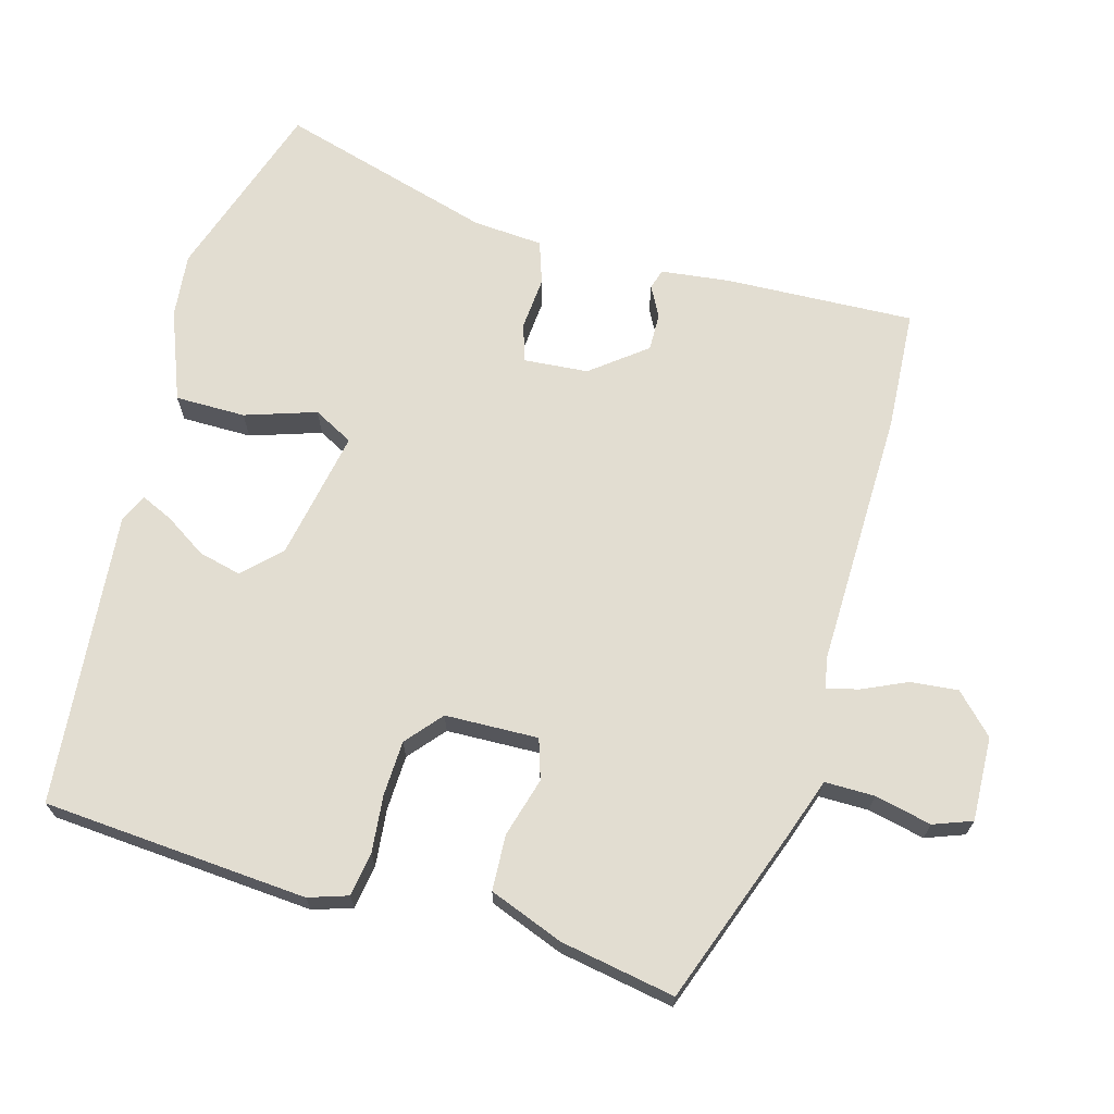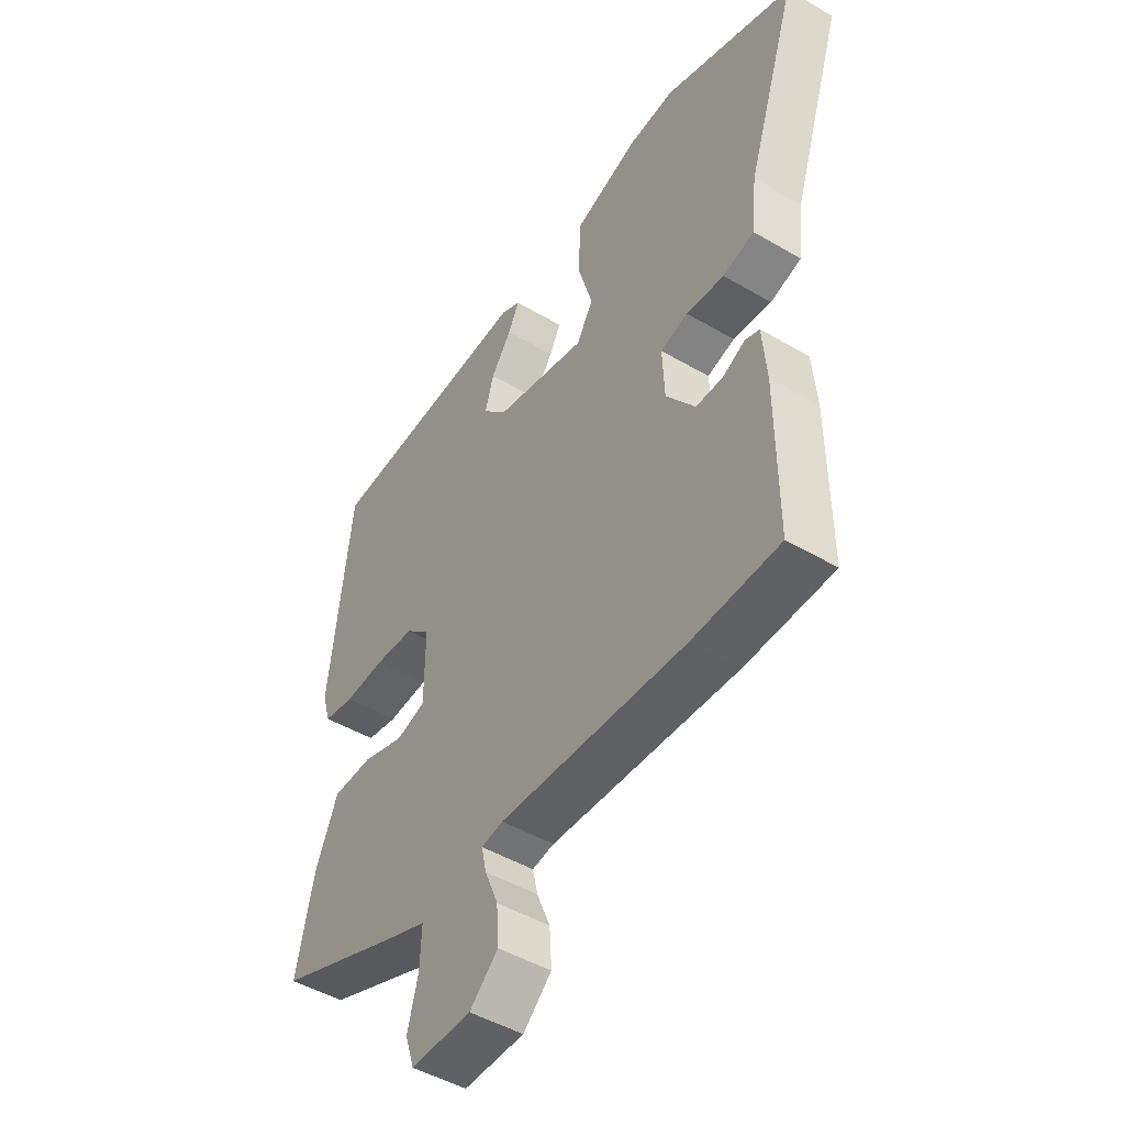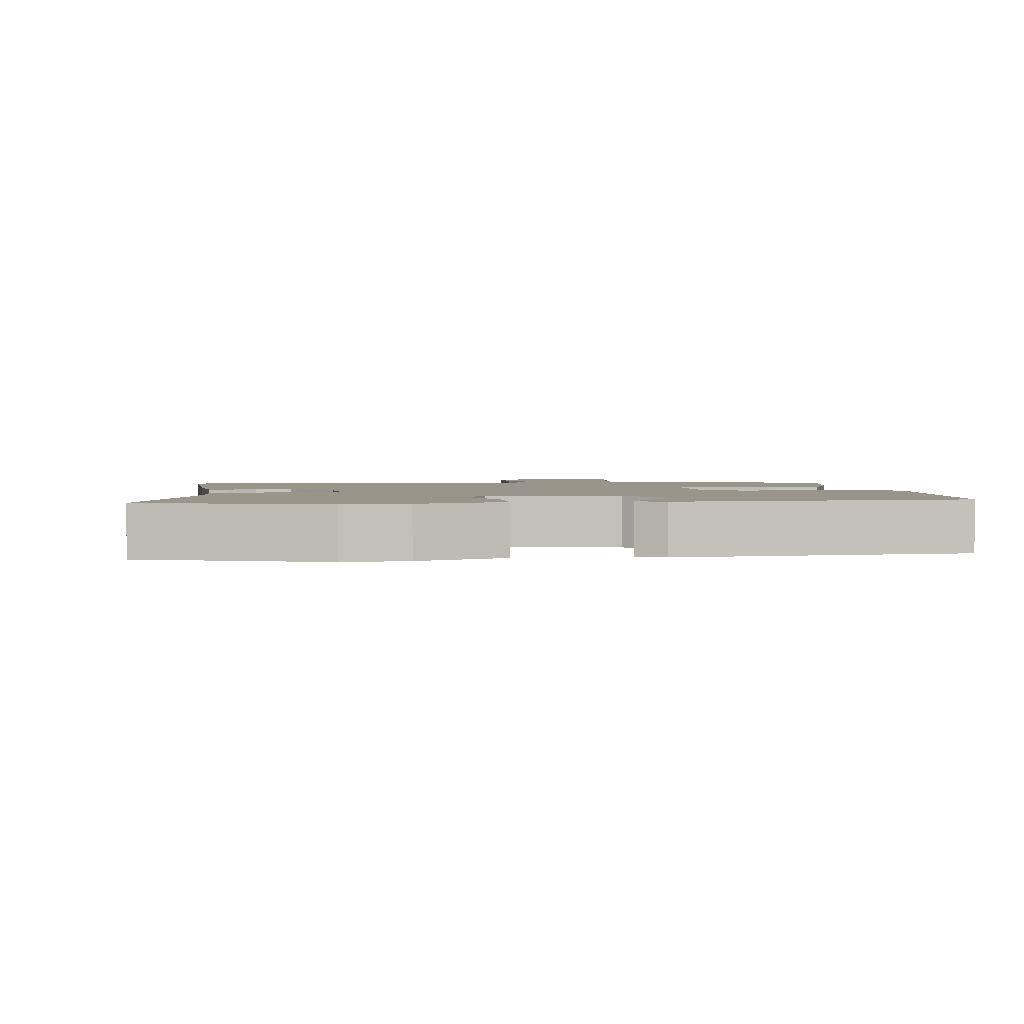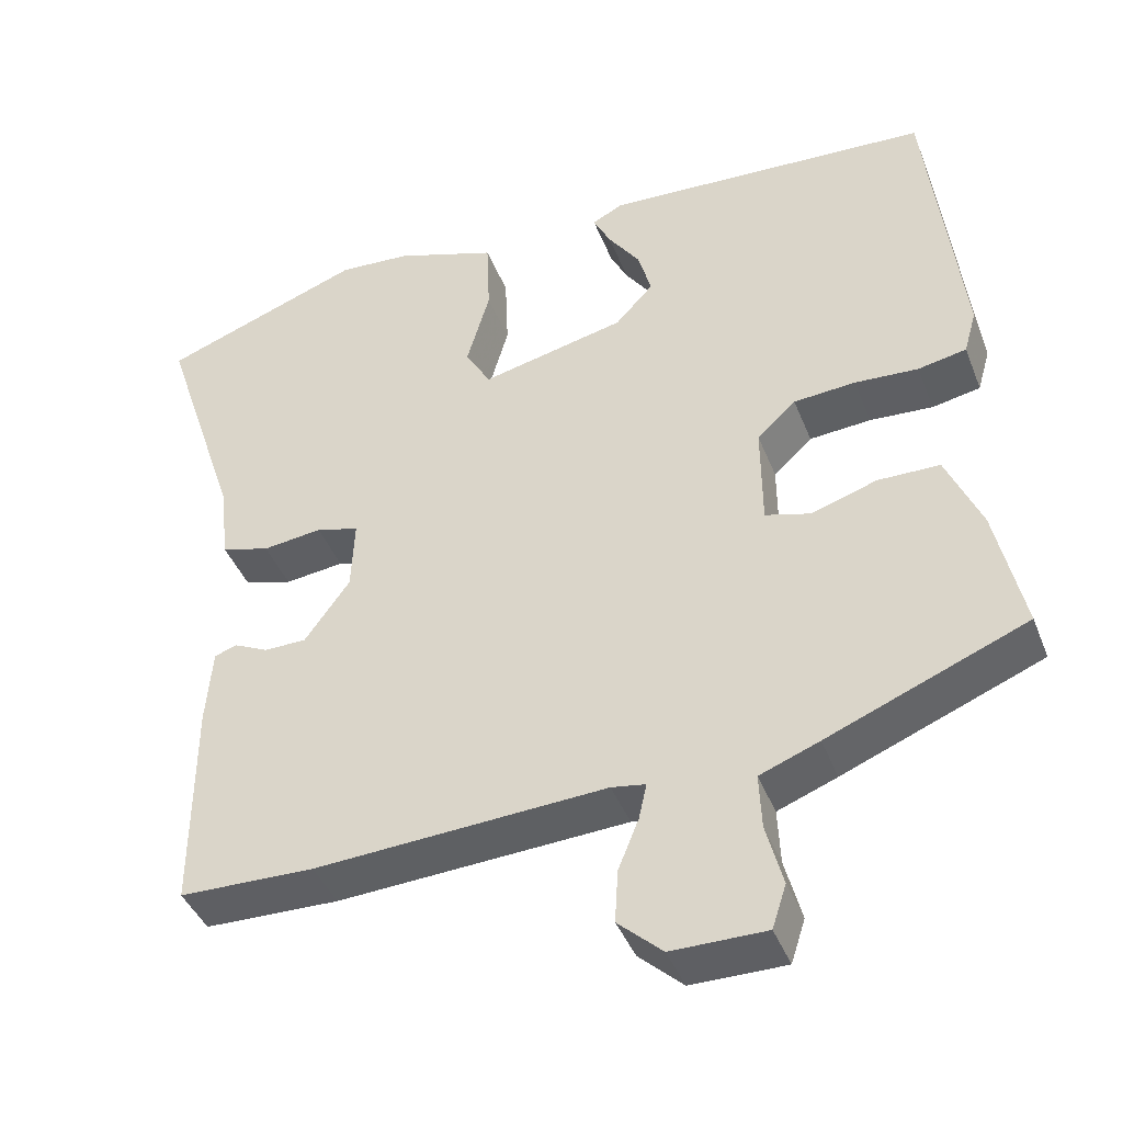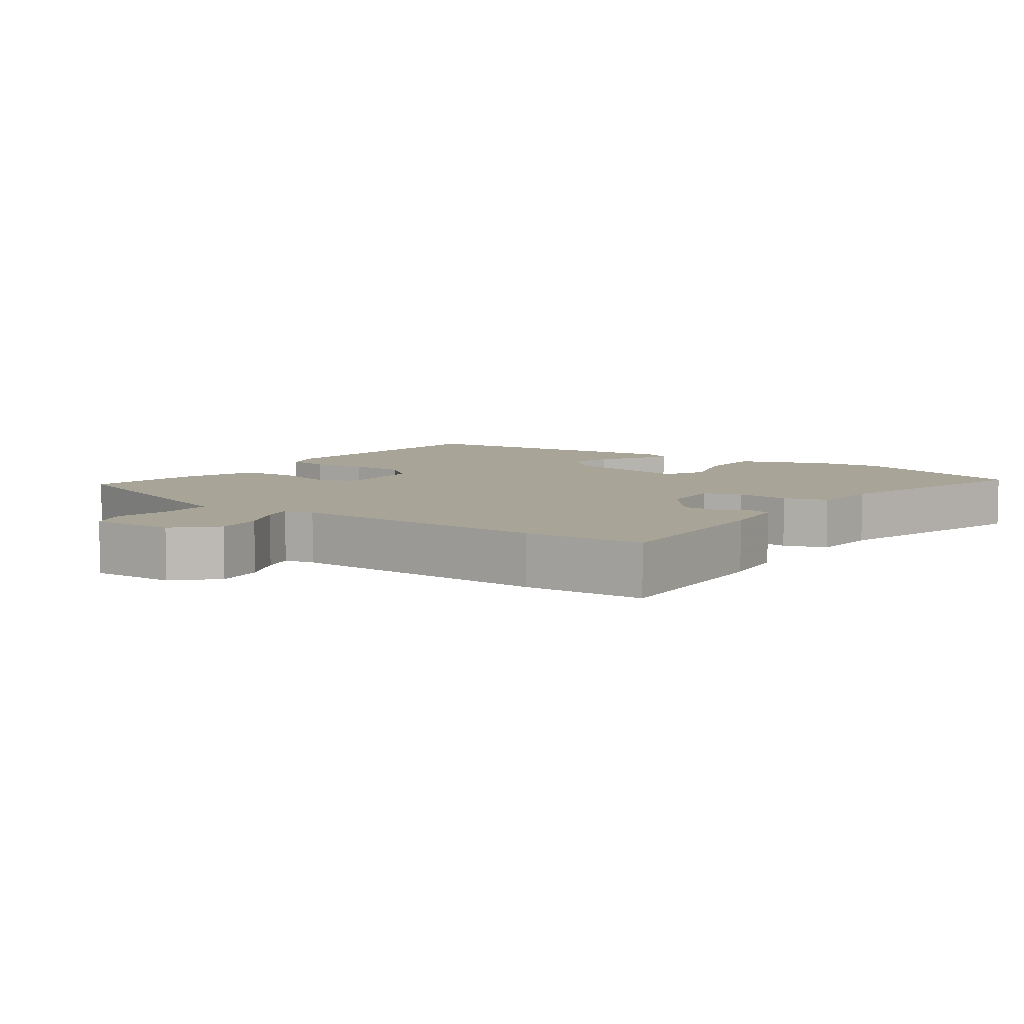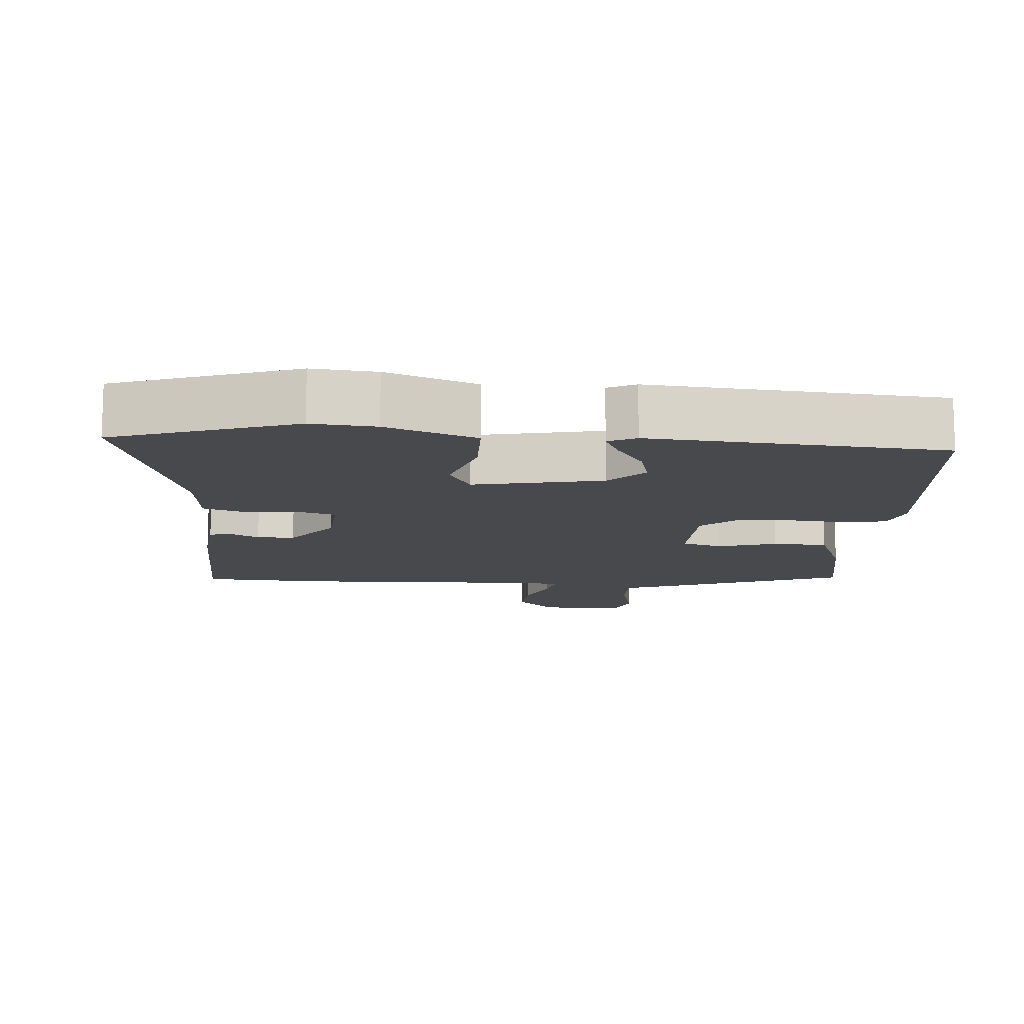
<metadata>
{"format":"obj","ext":"obj","renderer":"f3d","projection":"perspective","resolution":1024,"background":"white","views":[{"elev":68.4,"azim":103.5,"up":"+Y"},{"elev":-47.6,"azim":-123.5,"up":"+Z"},{"elev":2.2,"azim":-9.3,"up":"+Y"},{"elev":-41.9,"azim":20.5,"up":"+Z"},{"elev":7.0,"azim":-146.7,"up":"+Y"},{"elev":-12.5,"azim":-5.7,"up":"+Y"}]}
</metadata>
<code>
v -0.368 0.07 -0.503
v -0.538 0.07 -0.499
v -0.537 0.07 -0.232
v -0.529 0.07 -0.135
v -0.501 0.07 -0.125
v -0.457 0.07 -0.146
v -0.404 0.07 -0.145
v -0.347 0.07 -0.066
v -0.343 0.07 0.025
v -0.397 0.07 0.04
v -0.472 0.07 0.031
v -0.533 0.07 0.049
v -0.544 0.07 0.147
v -0.643 0.07 0.447
v -0.389 0.07 0.541
v -0.298 0.07 0.535
v -0.17 0.07 0.491
v -0.166 0.07 0.392
v -0.195 0.07 0.291
v -0.163 0.07 0.236
v 0.019 0.07 0.278
v 0.067 0.07 0.33
v 0.05 0.07 0.39
v 0.01 0.07 0.447
v -0.012 0.07 0.491
v 0.027 0.07 0.511
v 0.441 0.07 0.488
v 0.483 0.07 0.117
v 0.467 0.07 0.061
v 0.406 0.07 0.049
v 0.326 0.07 0.054
v 0.248 0.07 0.048
v 0.199 0.07 0.003
v 0.2 0.07 -0.128
v 0.257 0.07 -0.144
v 0.34 0.07 -0.117
v 0.418 0.07 -0.118
v 0.462 0.07 -0.221
v 0.497 0.07 -0.381
v 0.246 0.07 -0.483
v 0.171 0.07 -0.512
v 0.174 0.07 -0.582
v 0.195 0.07 -0.661
v 0.177 0.07 -0.716
v 0.058 0.07 -0.716
v 0.002 0.07 -0.665
v 0.006 0.07 -0.598
v 0.032 0.07 -0.534
v 0.042 0.07 -0.489
v -0.001 0.07 -0.482
v -0.368 0 -0.503
v -0.538 0 -0.499
v -0.537 0 -0.232
v -0.529 0 -0.135
v -0.501 0 -0.125
v -0.457 0 -0.146
v -0.404 0 -0.145
v -0.347 0 -0.066
v -0.343 0 0.025
v -0.397 0 0.04
v -0.472 0 0.031
v -0.533 0 0.049
v -0.544 0 0.147
v -0.643 0 0.447
v -0.389 0 0.541
v -0.298 0 0.535
v -0.17 0 0.491
v -0.166 0 0.392
v -0.195 0 0.291
v -0.163 0 0.236
v 0.019 0 0.278
v 0.067 0 0.33
v 0.05 0 0.39
v 0.01 0 0.447
v -0.012 0 0.491
v 0.027 0 0.511
v 0.441 0 0.488
v 0.483 0 0.117
v 0.467 0 0.061
v 0.406 0 0.049
v 0.326 0 0.054
v 0.248 0 0.048
v 0.199 0 0.003
v 0.2 0 -0.128
v 0.257 0 -0.144
v 0.34 0 -0.117
v 0.418 0 -0.118
v 0.462 0 -0.221
v 0.497 0 -0.381
v 0.246 0 -0.483
v 0.171 0 -0.512
v 0.174 0 -0.582
v 0.195 0 -0.661
v 0.177 0 -0.716
v 0.058 0 -0.716
v 0.002 0 -0.665
v 0.006 0 -0.598
v 0.032 0 -0.534
v 0.042 0 -0.489
v -0.001 0 -0.482
f 46 47 48
f 45 46 48
f 44 45 48
f 43 44 48
f 42 43 48
f 41 42 48 49
f 40 41 49
f 39 40 49
f 38 39 49
f 37 38 49
f 36 37 49
f 35 36 49
f 34 35 49 50
f 29 30 31
f 28 29 31
f 27 28 31
f 26 27 31
f 25 26 31
f 24 25 31
f 23 24 31
f 22 23 31 32
f 21 22 32 33
f 17 18 19
f 16 17 19
f 15 16 19
f 14 15 19
f 13 14 19
f 13 19 20
f 12 13 20
f 11 12 20
f 10 11 20
f 20 21 33
f 10 20 33
f 9 10 33
f 4 5 6
f 3 4 6
f 2 3 6
f 1 2 6
f 50 1 6
f 50 6 7
f 33 34 50
f 9 33 50
f 8 9 50
f 7 8 50
f 98 97 96
f 98 96 95
f 98 95 94
f 98 94 93
f 98 93 92
f 99 98 92 91
f 99 91 90
f 99 90 89
f 99 89 88
f 99 88 87
f 99 87 86
f 99 86 85
f 100 99 85 84
f 81 80 79
f 81 79 78
f 81 78 77
f 81 77 76
f 81 76 75
f 81 75 74
f 81 74 73
f 82 81 73 72
f 83 82 72 71
f 69 68 67
f 69 67 66
f 69 66 65
f 69 65 64
f 69 64 63
f 70 69 63
f 70 63 62
f 70 62 61
f 70 61 60
f 83 71 70
f 83 70 60
f 83 60 59
f 56 55 54
f 56 54 53
f 56 53 52
f 56 52 51
f 56 51 100
f 57 56 100
f 100 84 83
f 100 83 59
f 100 59 58
f 100 58 57
f 1 51 52 2
f 2 52 53 3
f 3 53 54 4
f 4 54 55 5
f 5 55 56 6
f 6 56 57 7
f 7 57 58 8
f 8 58 59 9
f 9 59 60 10
f 10 60 61 11
f 11 61 62 12
f 12 62 63 13
f 13 63 64 14
f 14 64 65 15
f 15 65 66 16
f 16 66 67 17
f 17 67 68 18
f 18 68 69 19
f 19 69 70 20
f 20 70 71 21
f 21 71 72 22
f 22 72 73 23
f 23 73 74 24
f 24 74 75 25
f 25 75 76 26
f 26 76 77 27
f 27 77 78 28
f 28 78 79 29
f 29 79 80 30
f 30 80 81 31
f 31 81 82 32
f 32 82 83 33
f 33 83 84 34
f 34 84 85 35
f 35 85 86 36
f 36 86 87 37
f 37 87 88 38
f 38 88 89 39
f 39 89 90 40
f 40 90 91 41
f 41 91 92 42
f 42 92 93 43
f 43 93 94 44
f 44 94 95 45
f 45 95 96 46
f 46 96 97 47
f 47 97 98 48
f 48 98 99 49
f 49 99 100 50
f 50 100 51 1

</code>
